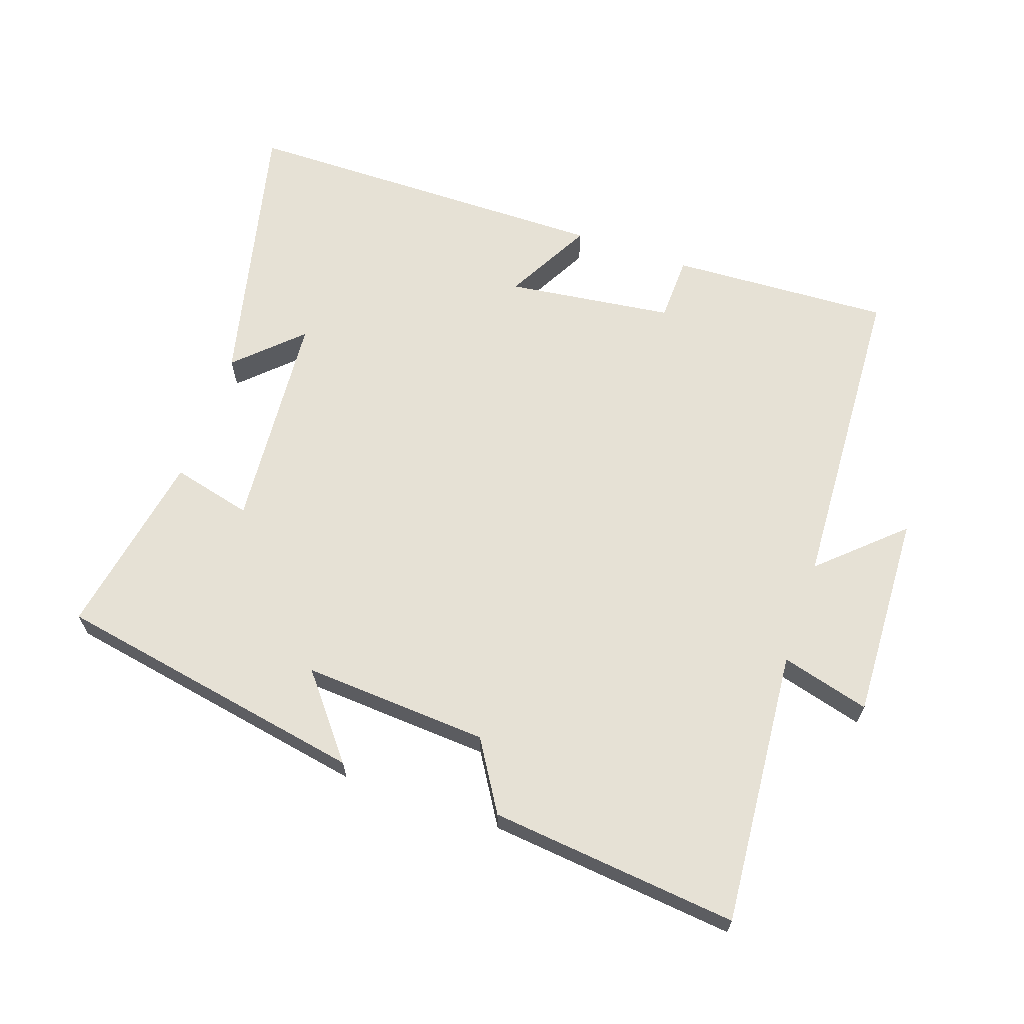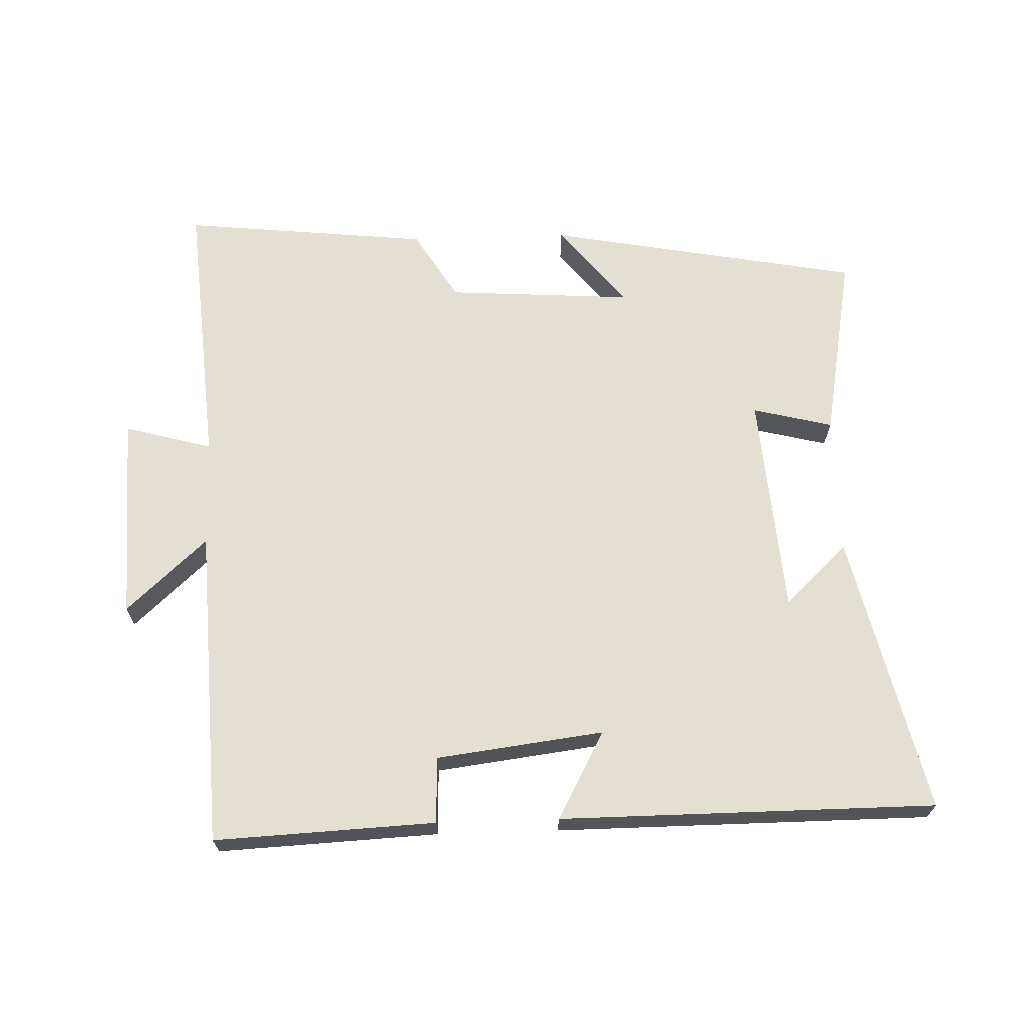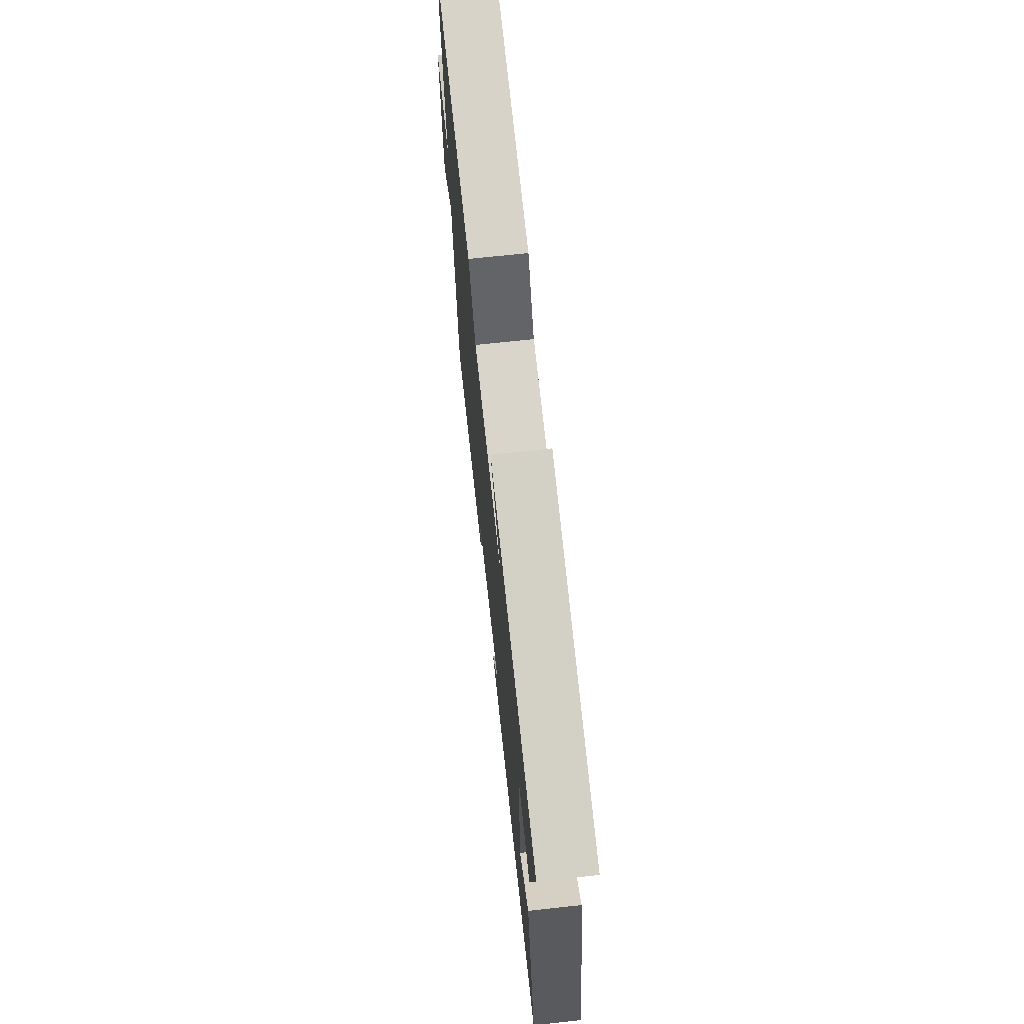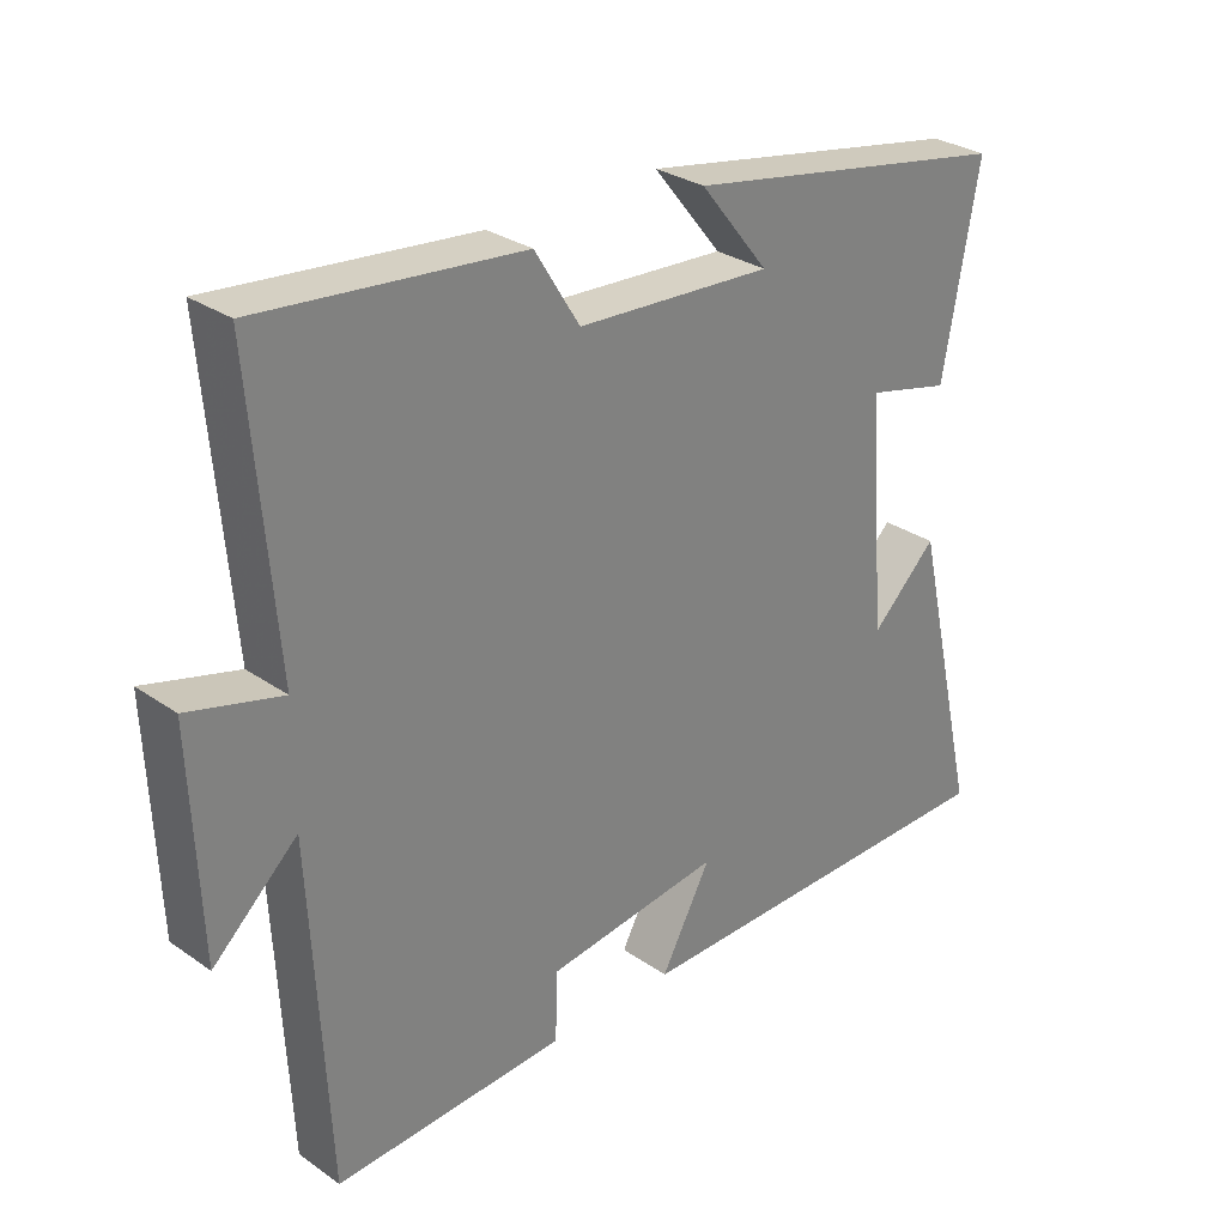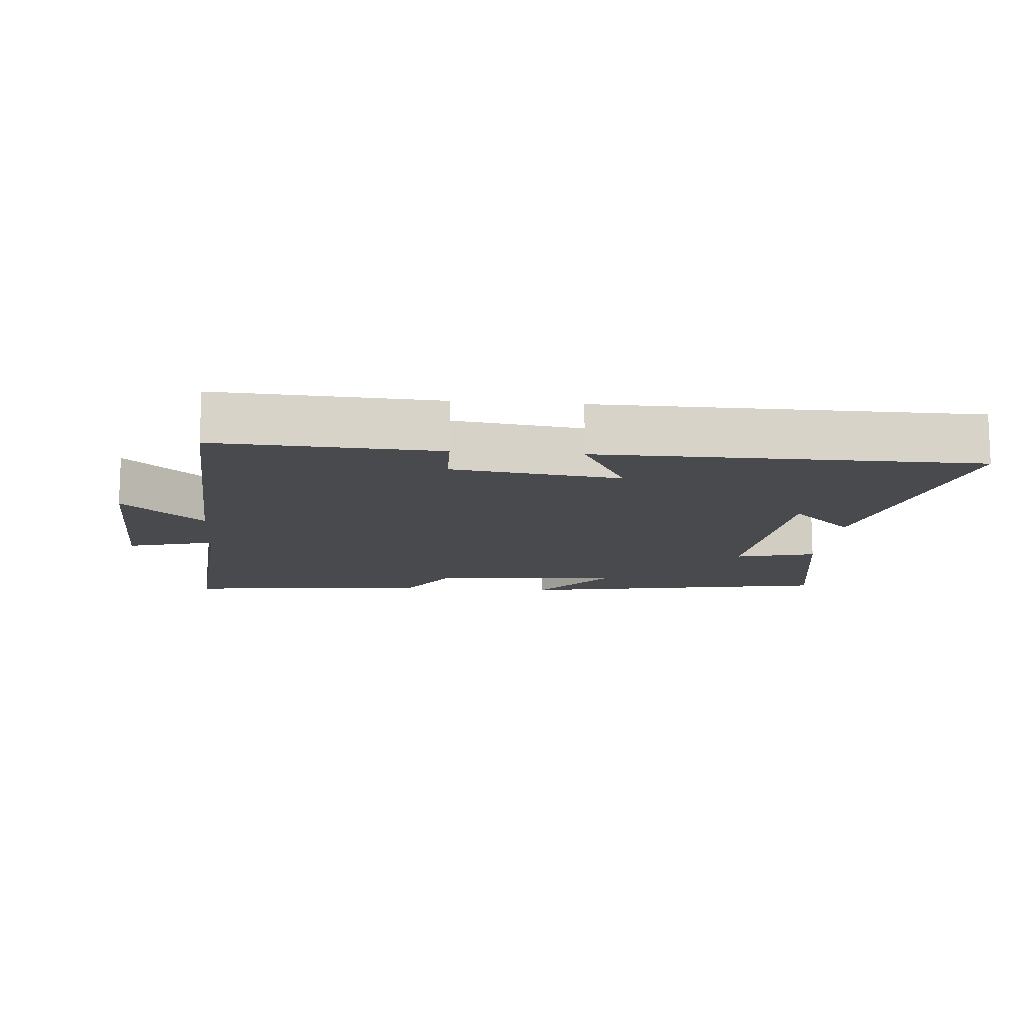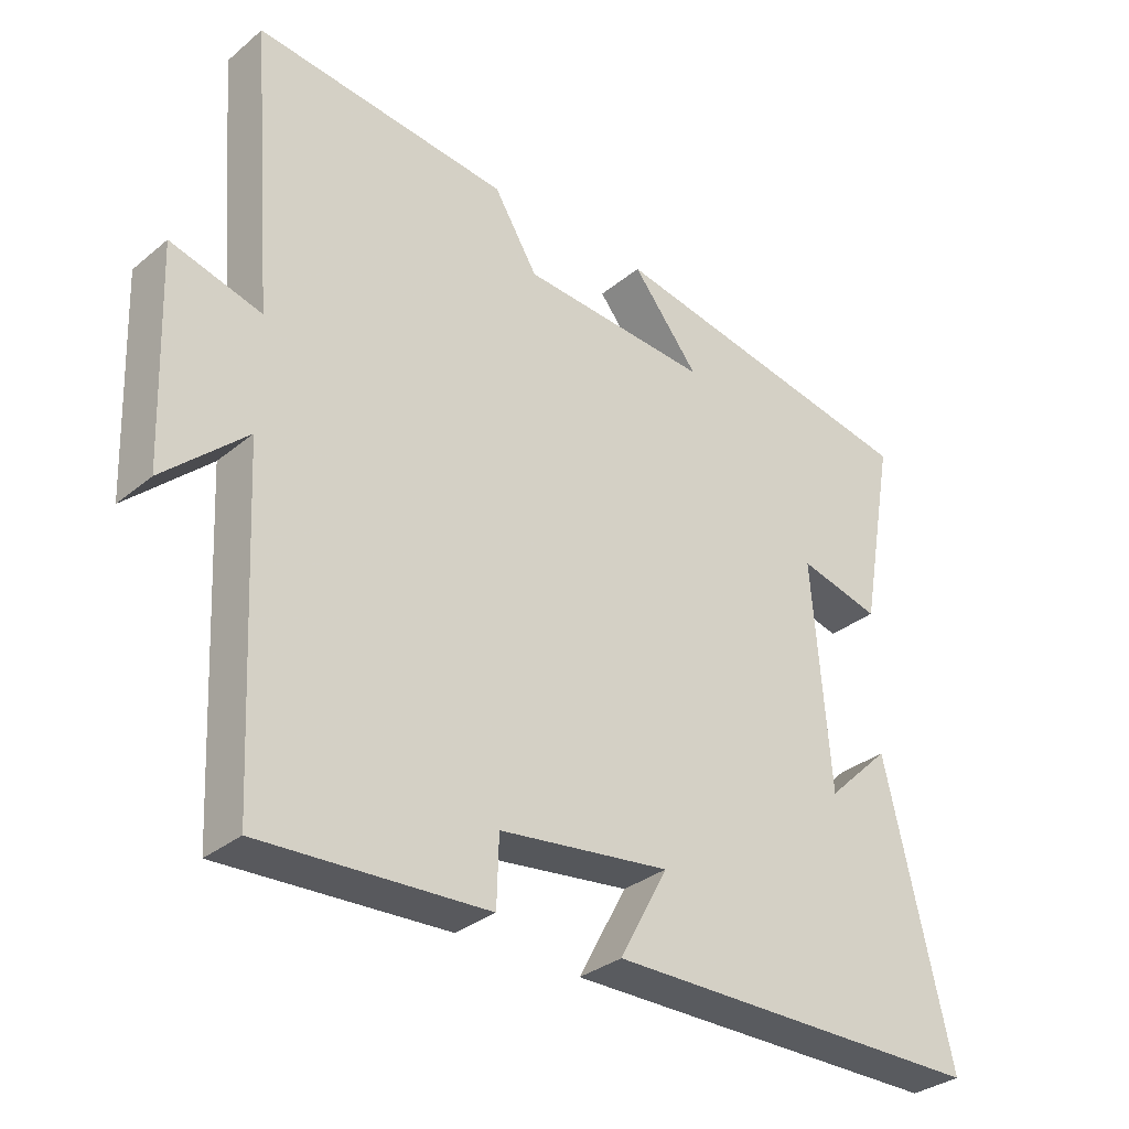
<metadata>
{"format":"obj","ext":"obj","renderer":"f3d","projection":"perspective","resolution":1024,"background":"white","views":[{"elev":64.8,"azim":19.0,"up":"+Y"},{"elev":66.9,"azim":178.2,"up":"+Y"},{"elev":70.8,"azim":-96.2,"up":"+Z"},{"elev":29.7,"azim":135.4,"up":"+Z"},{"elev":-12.8,"azim":175.0,"up":"+Y"},{"elev":-32.3,"azim":138.6,"up":"+Z"}]}
</metadata>
<code>
v 0.534 0.07 0.539
v 0.5 0.07 0.126
v 0.632 0.07 0.162
v 0.62 0.07 -0.148
v 0.5 0.07 -0.038
v 0.476 0.07 -0.516
v 0.146 0.07 -0.5
v 0.143 0.07 -0.401
v -0.107 0.07 -0.369
v -0.036 0.07 -0.5
v -0.597 0.07 -0.497
v -0.5 0.07 -0.079
v -0.406 0.07 -0.169
v -0.38 0.07 0.163
v -0.5 0.07 0.133
v -0.551 0.07 0.413
v -0.081 0.07 0.5
v -0.179 0.07 0.378
v 0.099 0.07 0.396
v 0.163 0.07 0.5
v 0.534 0 0.539
v 0.5 0 0.126
v 0.632 0 0.162
v 0.62 0 -0.148
v 0.5 0 -0.038
v 0.476 0 -0.516
v 0.146 0 -0.5
v 0.143 0 -0.401
v -0.107 0 -0.369
v -0.036 0 -0.5
v -0.597 0 -0.497
v -0.5 0 -0.079
v -0.406 0 -0.169
v -0.38 0 0.163
v -0.5 0 0.133
v -0.551 0 0.413
v -0.081 0 0.5
v -0.179 0 0.378
v 0.099 0 0.396
v 0.163 0 0.5
f 19 20 1 2
f 18 19 2
f 16 17 18
f 15 16 18
f 14 15 18
f 13 14 18 2
f 11 12 13
f 9 10 11 13
f 13 2 3
f 9 13 3
f 8 9 3
f 5 6 7 8
f 5 8 3
f 3 4 5
f 22 21 40 39
f 22 39 38
f 38 37 36
f 38 36 35
f 38 35 34
f 22 38 34 33
f 33 32 31
f 33 31 30 29
f 23 22 33
f 23 33 29
f 23 29 28
f 28 27 26 25
f 23 28 25
f 25 24 23
f 1 21 22 2
f 2 22 23 3
f 3 23 24 4
f 4 24 25 5
f 5 25 26 6
f 6 26 27 7
f 7 27 28 8
f 8 28 29 9
f 9 29 30 10
f 10 30 31 11
f 11 31 32 12
f 12 32 33 13
f 13 33 34 14
f 14 34 35 15
f 15 35 36 16
f 16 36 37 17
f 17 37 38 18
f 18 38 39 19
f 19 39 40 20
f 20 40 21 1

</code>
